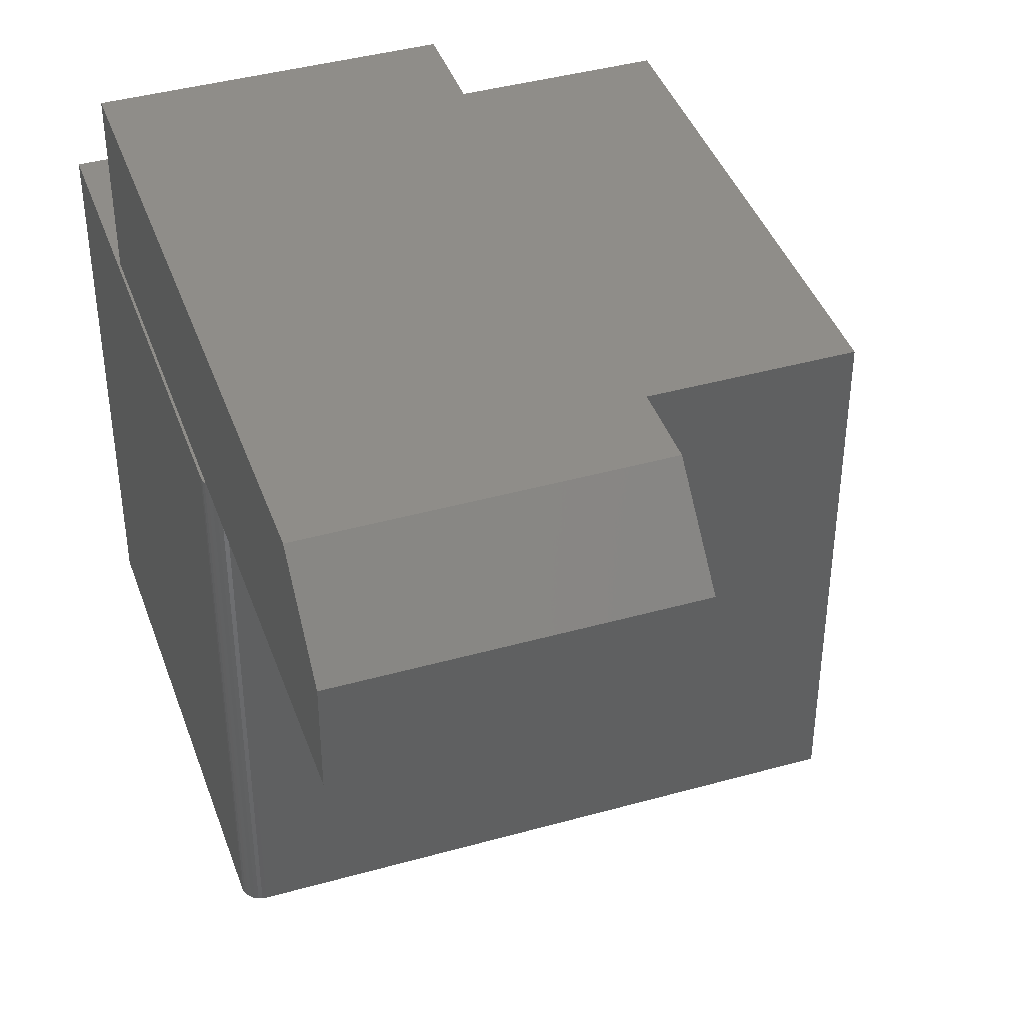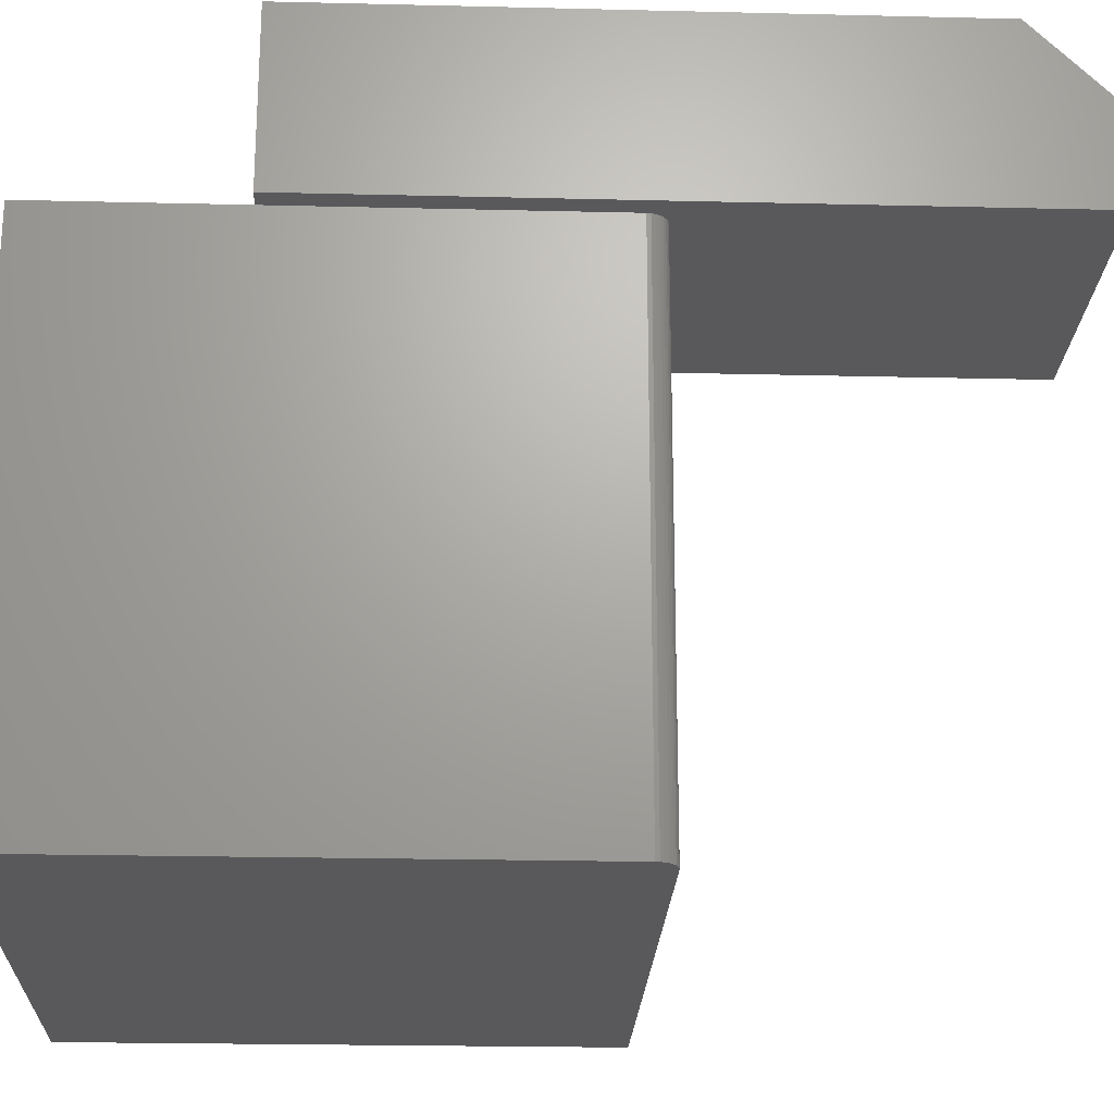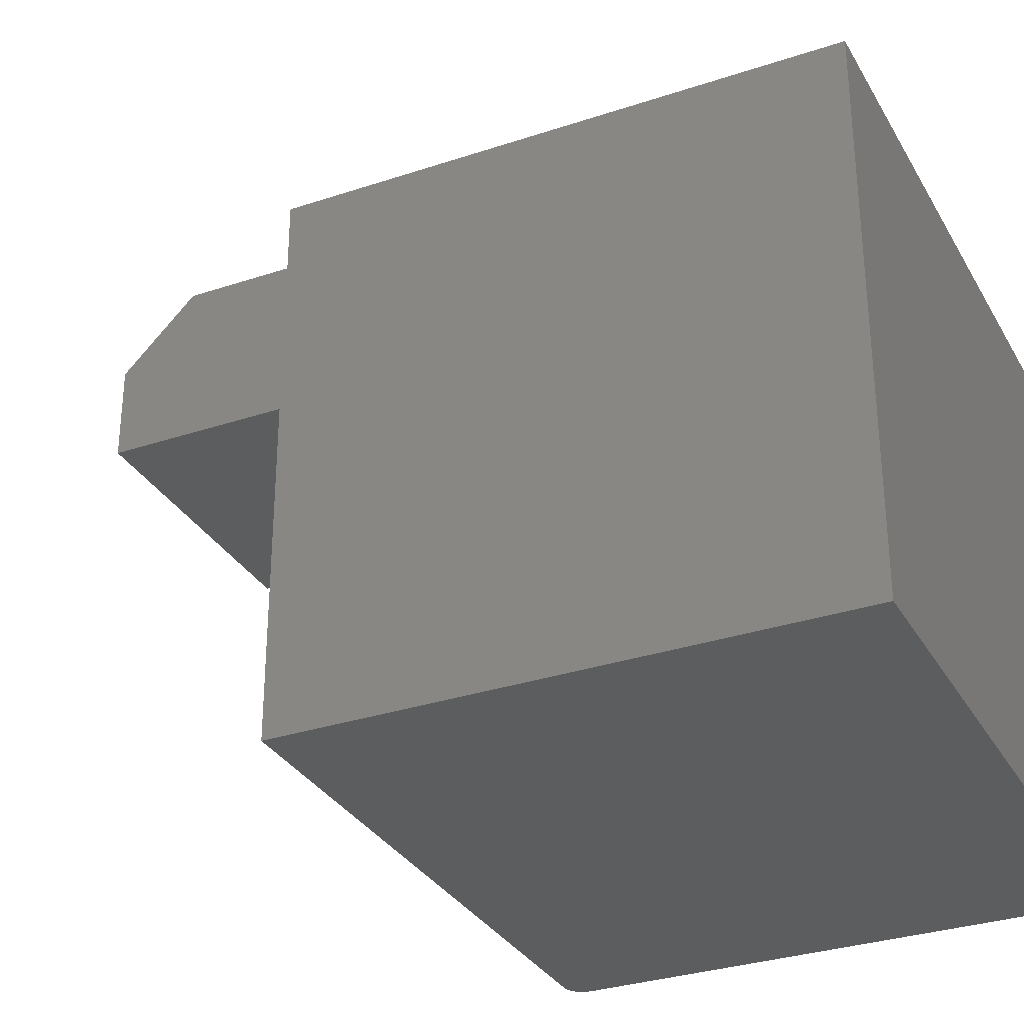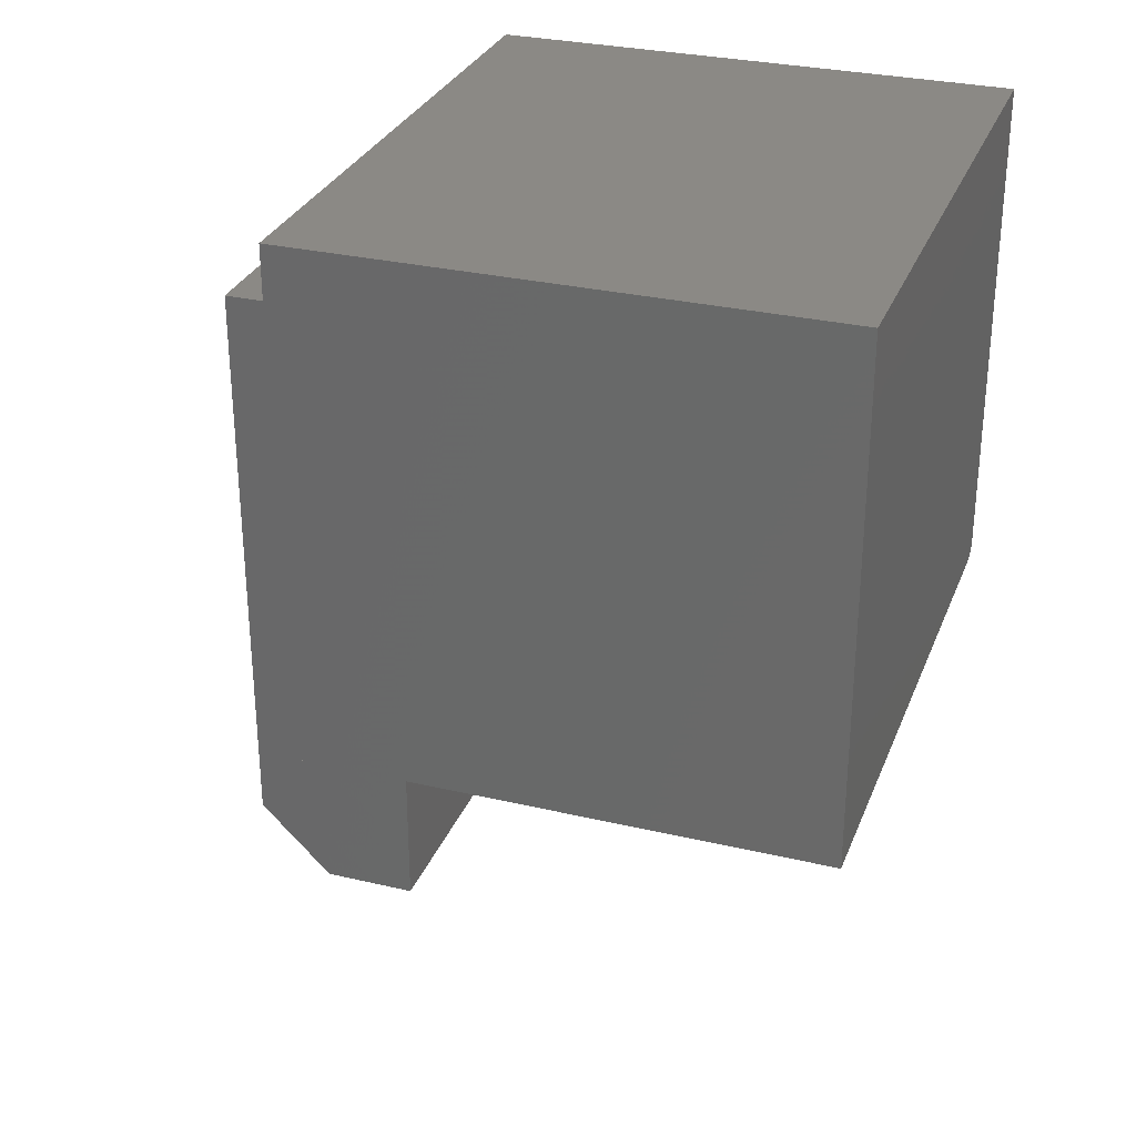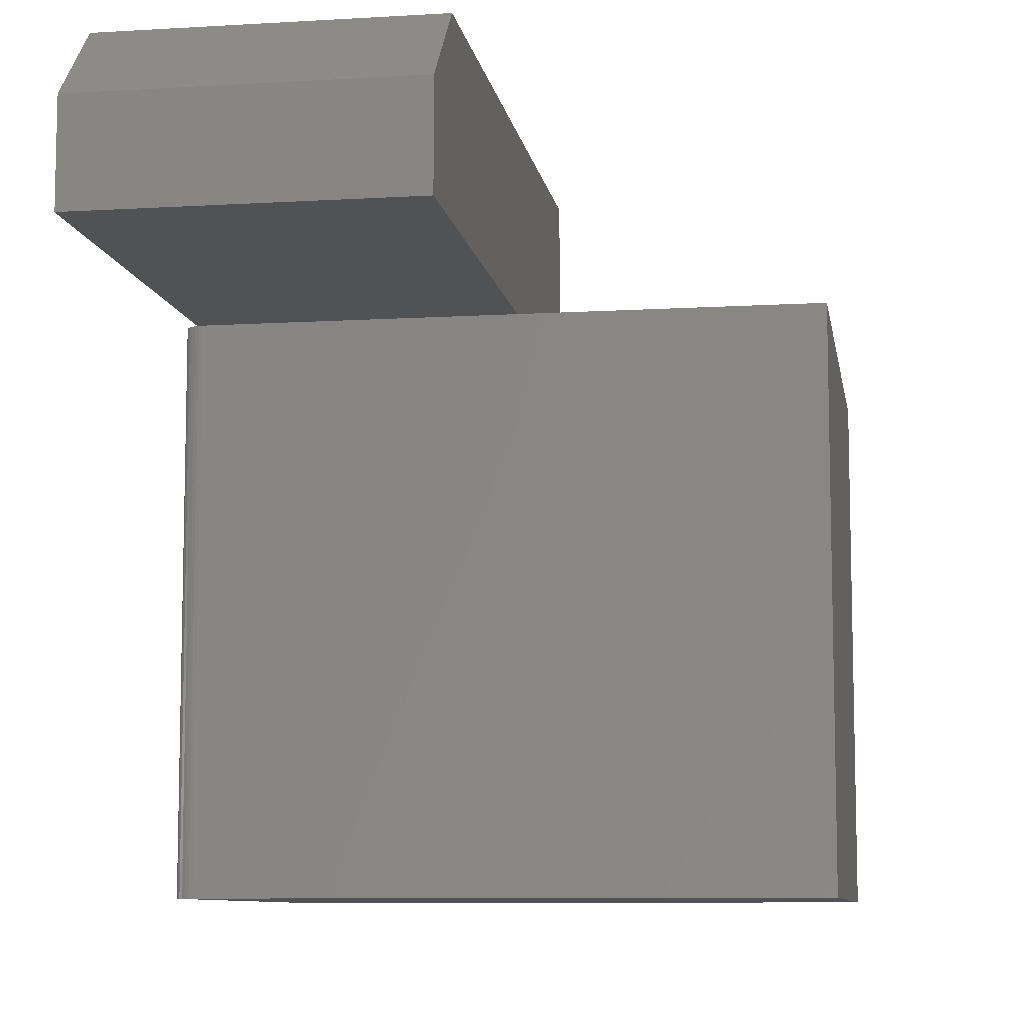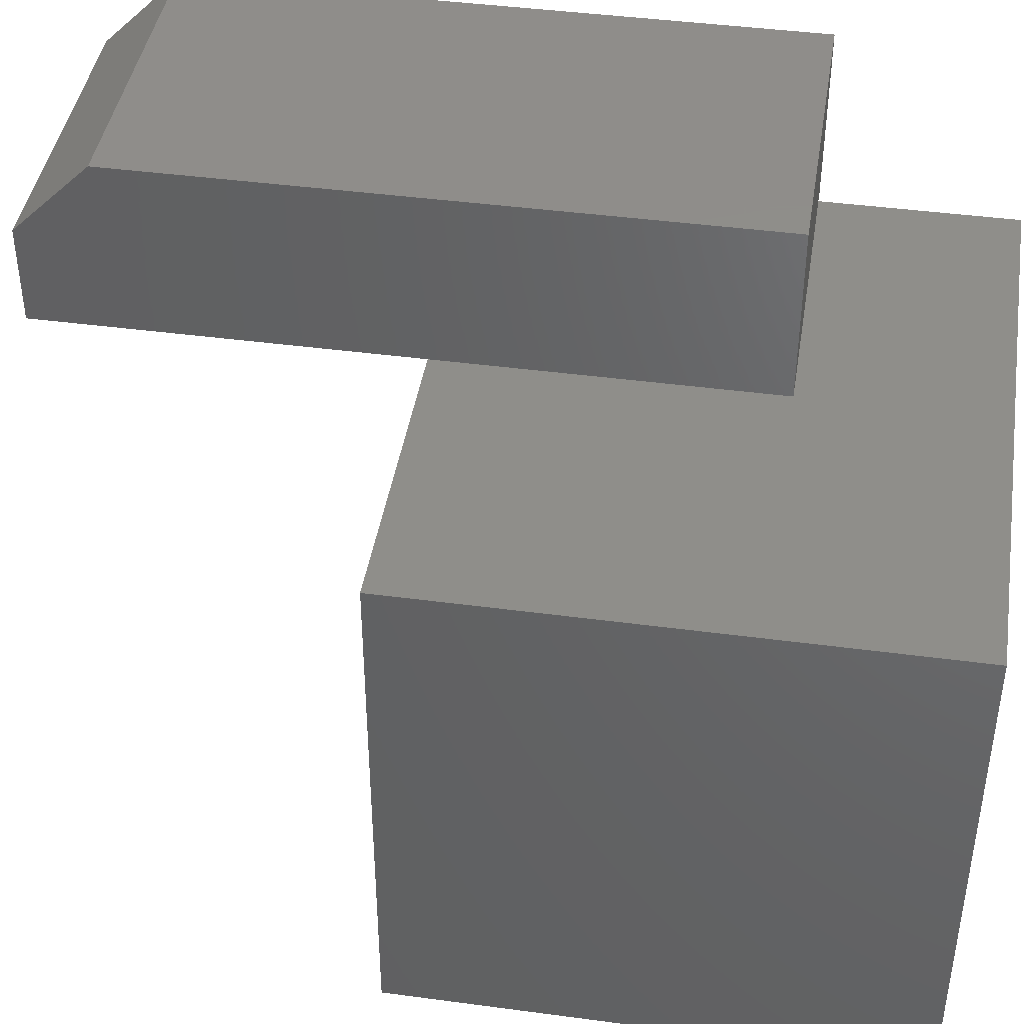
<metadata>
{"format":"stl","ext":"stl","renderer":"f3d","projection":"perspective","resolution":1024,"background":"white","views":[{"elev":41.2,"azim":-18.8,"up":"+Z"},{"elev":-22.3,"azim":-92.4,"up":"+Z"},{"elev":-31.6,"azim":115.3,"up":"+Z"},{"elev":29.8,"azim":109.0,"up":"+Y"},{"elev":-8.8,"azim":9.2,"up":"+Z"},{"elev":42.6,"azim":99.1,"up":"+Z"}]}
</metadata>
<code>
# stl→obj: 34 verts, 60 faces
v 0.125 -0.3594 0.2188
v 0.125 -0.07812 0.2188
v 0.125 -0.3594 0.2586
v 0.125 -0.07812 0.2898
v 0.125 -0.3281 0.2898
v -3.944e-18 -0.3281 0.2898
v -3.944e-18 -0.07812 0.2898
v -2.209e-18 -0.3594 0.2586
v 9.56e-34 -0.07812 0.2188
v 0 -0.3594 0.2188
v 0.007812 -0.2109 -4.784e-19
v 0.2422 -0.2109 -1.483e-17
v 0.007812 -0.2109 0.2141
v 0.2422 -0.2109 0.2141
v 0 -0.2031 0.2141
v 1.311e-17 0 0.2141
v 0 -0.2031 0
v 0 0 0
v 0.003472 -0.2096 0.2141
v 0.001317 -0.2075 0.2141
v 0.002288 -0.2086 0.2141
v 0.2422 0 0.2141
v 0.004823 -0.2103 0.2141
v 0.006288 -0.2108 0.2141
v 0.0001501 -0.2046 0.2141
v 0.0005947 -0.2061 0.2141
v 0.003472 -0.2096 -2.126e-19
v 0.006288 -0.2108 -3.851e-19
v 0.004823 -0.2103 -2.953e-19
v 0.2422 0 -1.483e-17
v 0.002288 -0.2086 -1.401e-19
v 0.001317 -0.2075 -8.062e-20
v 0.0005947 -0.2061 -3.641e-20
v 0.0001501 -0.2046 -9.192e-21
f 1 2 3
f 3 2 4
f 3 4 5
f 6 7 8
f 8 7 9
f 8 9 10
f 8 10 3
f 3 10 1
f 4 7 5
f 5 7 6
f 6 8 5
f 5 8 3
f 9 7 2
f 2 7 4
f 1 10 2
f 2 10 9
f 11 12 13
f 13 12 14
f 15 16 17
f 17 16 18
f 19 20 21
f 13 14 22
f 16 20 19
f 16 19 23
f 16 23 24
f 16 24 13
f 16 13 22
f 20 16 15
f 20 15 25
f 20 25 26
f 27 28 29
f 30 12 11
f 30 11 28
f 30 28 27
f 30 27 31
f 30 31 32
f 30 32 33
f 30 33 34
f 30 34 17
f 30 17 18
f 15 17 25
f 25 17 34
f 25 34 26
f 26 34 33
f 26 33 20
f 20 33 32
f 20 32 21
f 21 32 31
f 21 31 19
f 19 31 27
f 19 27 23
f 23 27 29
f 23 29 24
f 24 29 28
f 24 28 13
f 13 28 11
f 18 16 30
f 30 16 22
f 12 30 14
f 14 30 22

</code>
